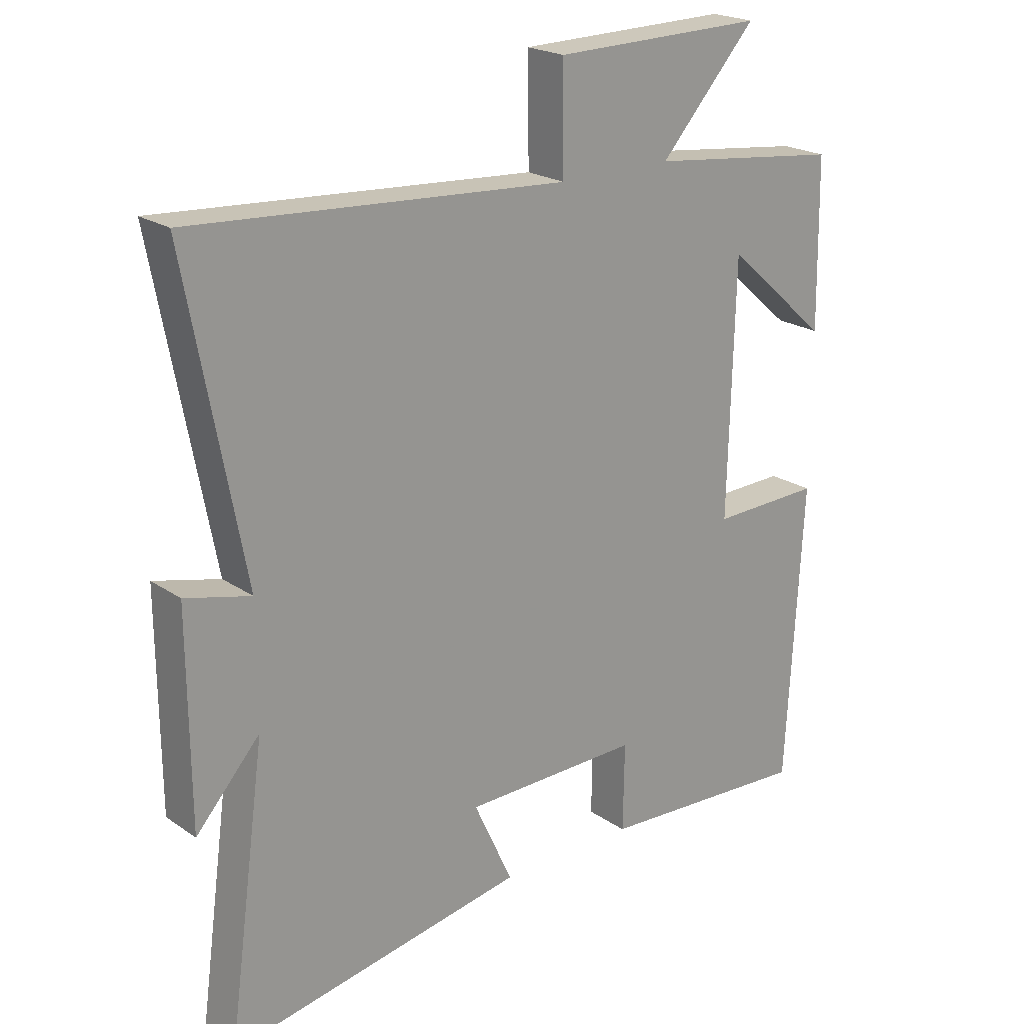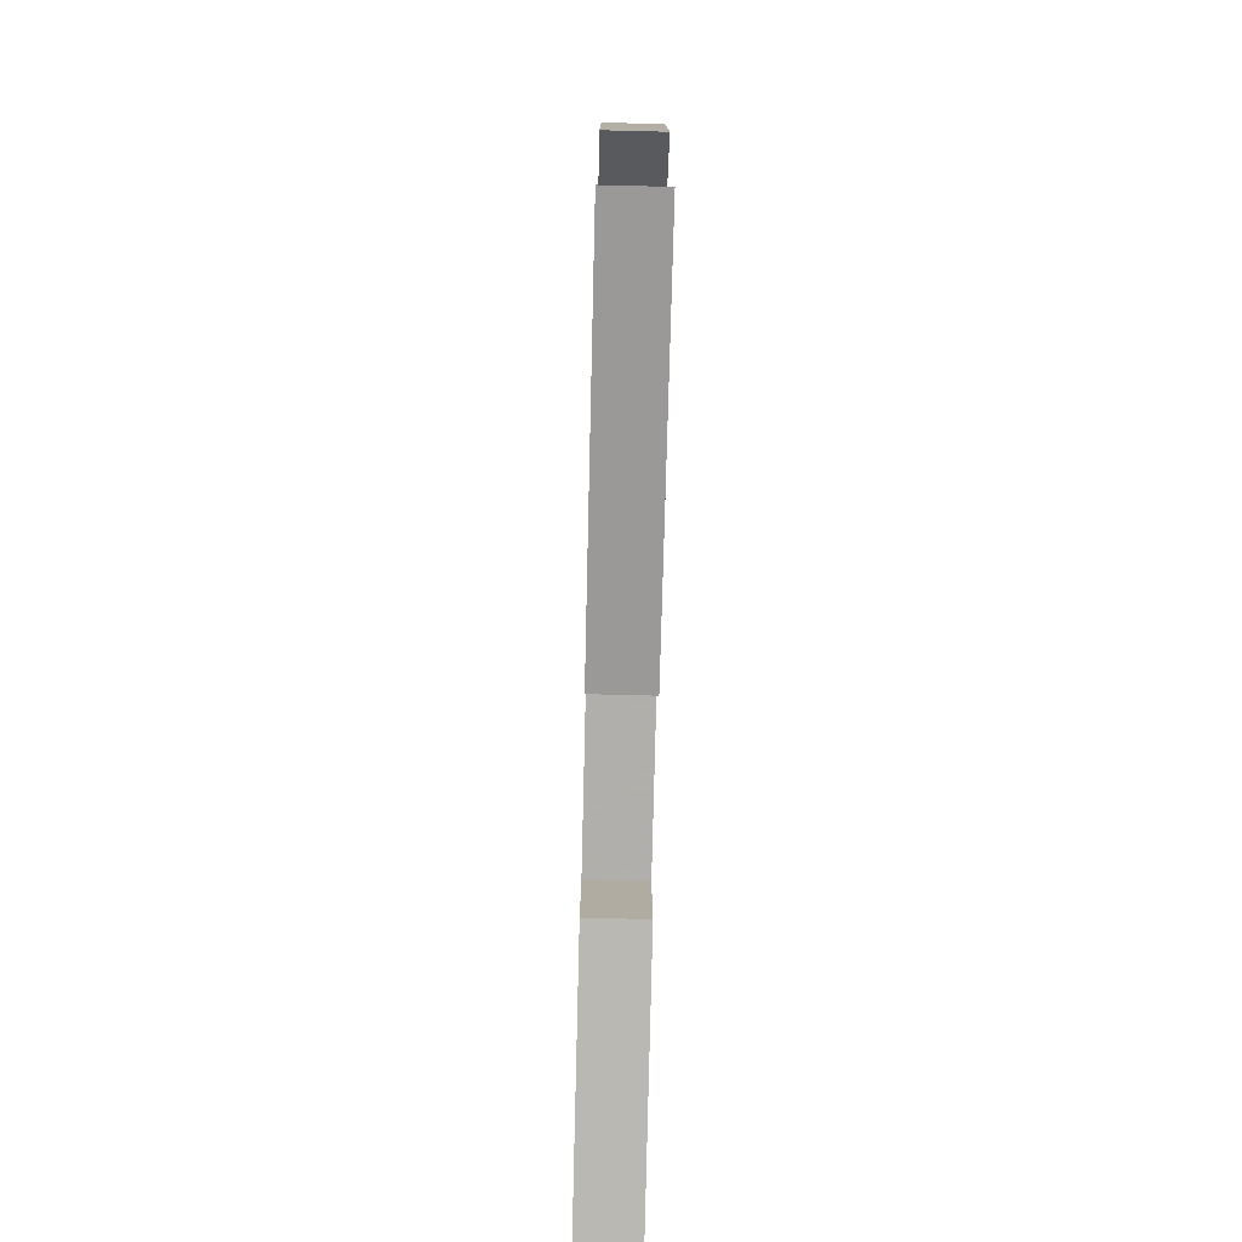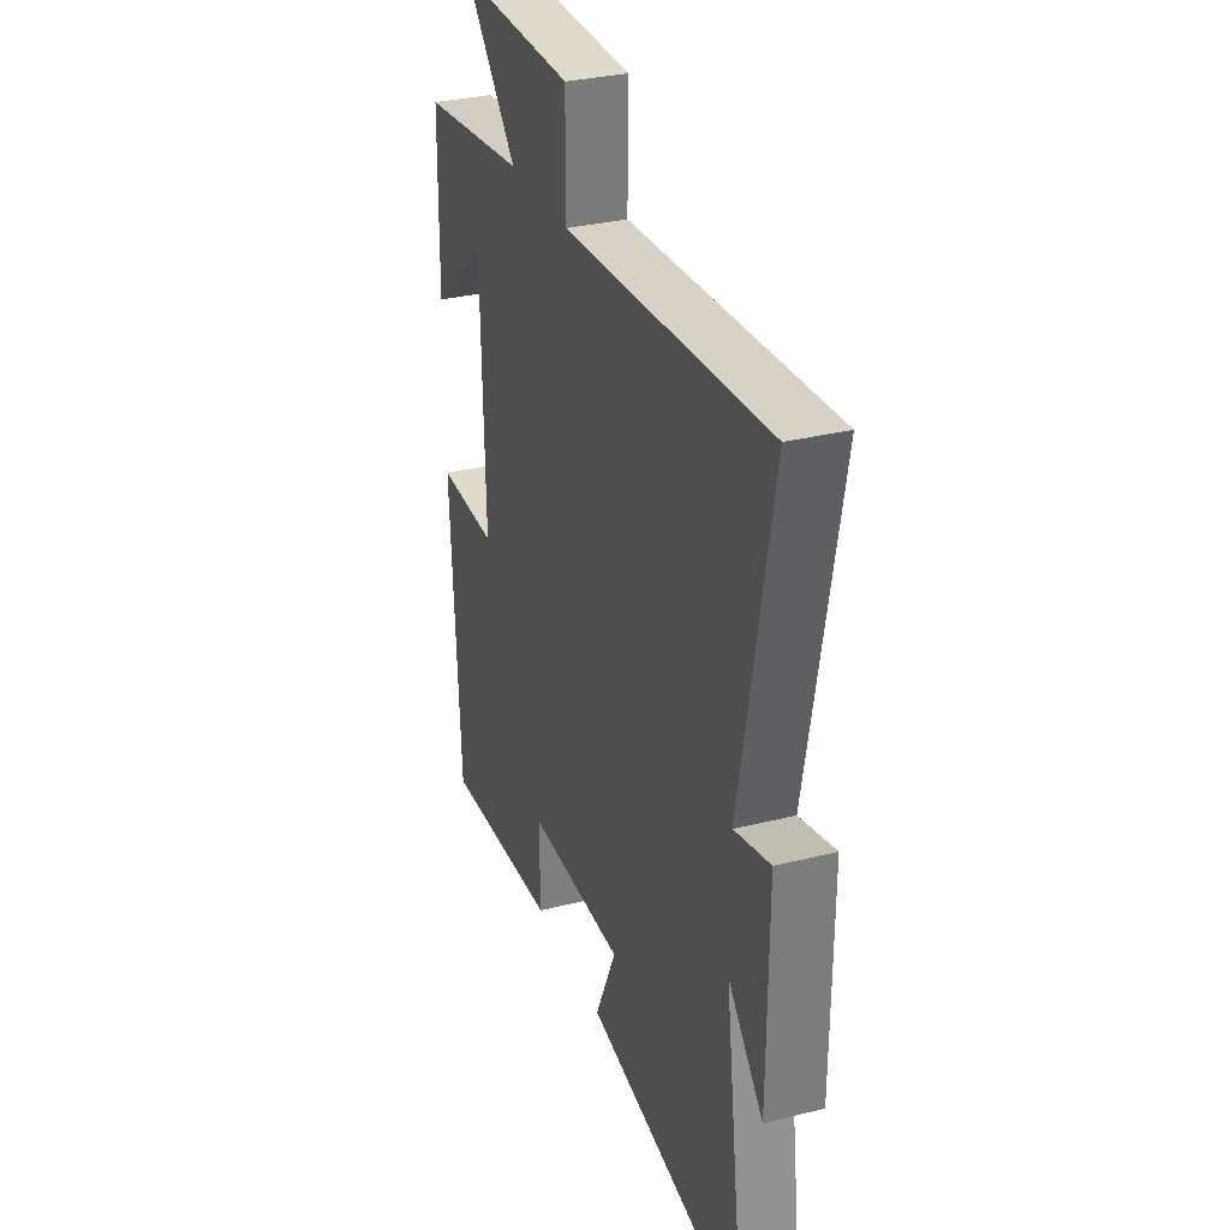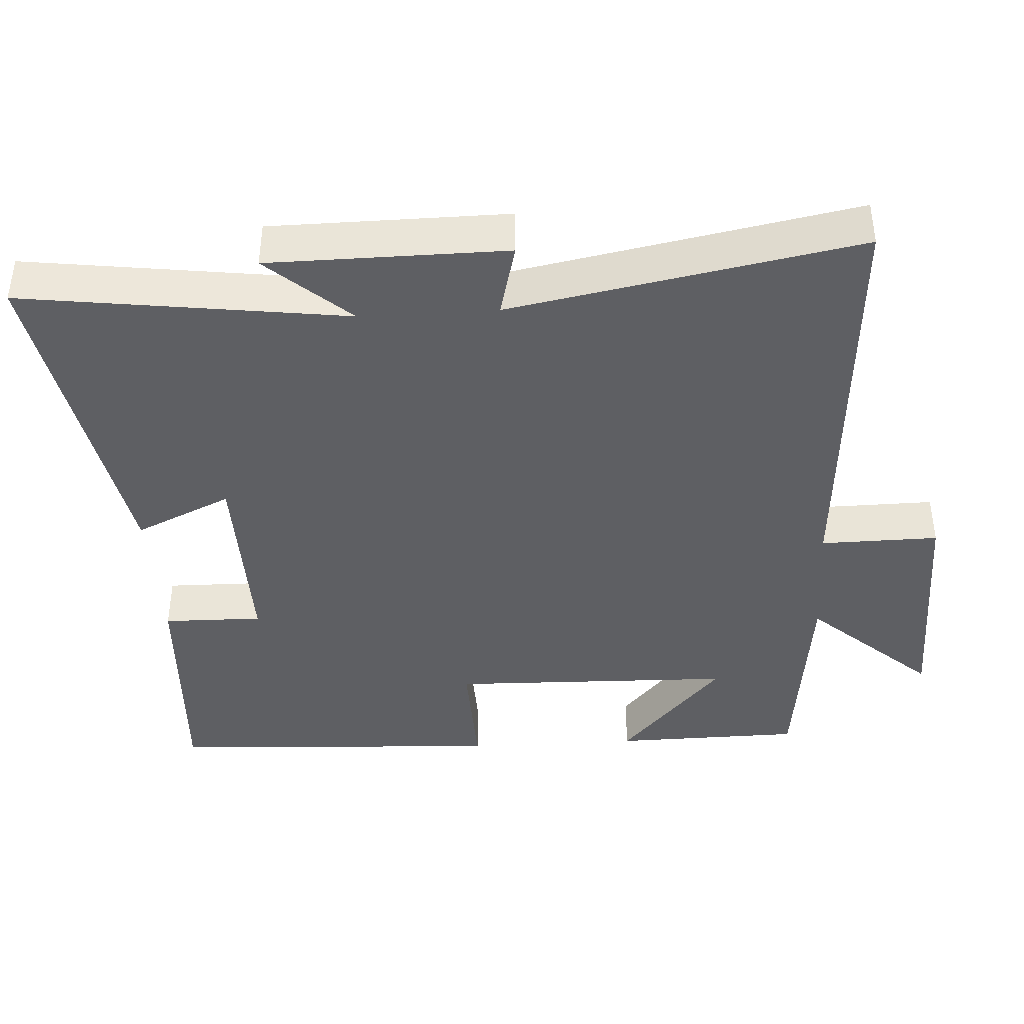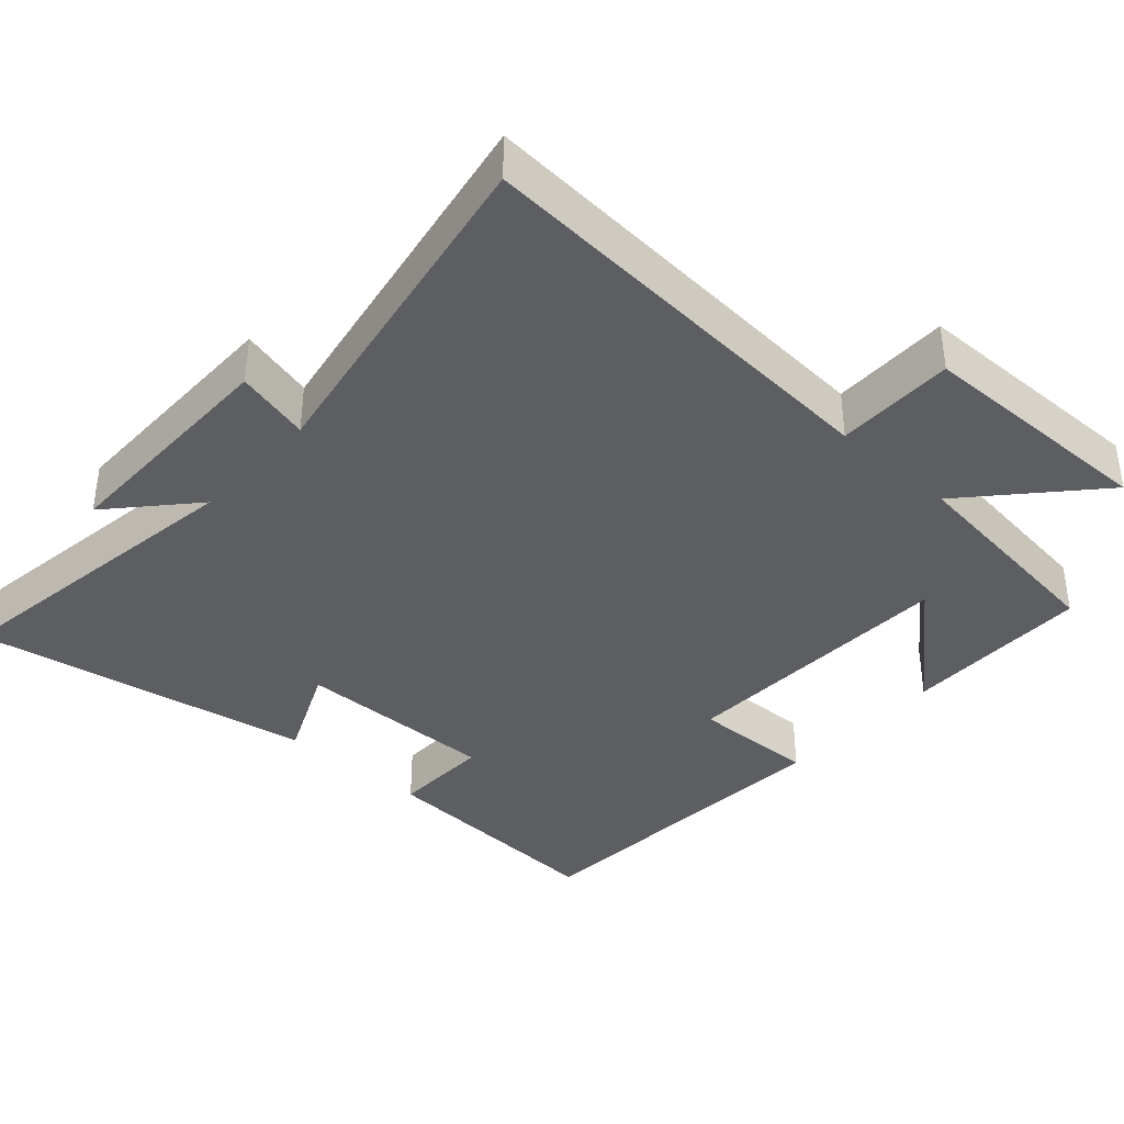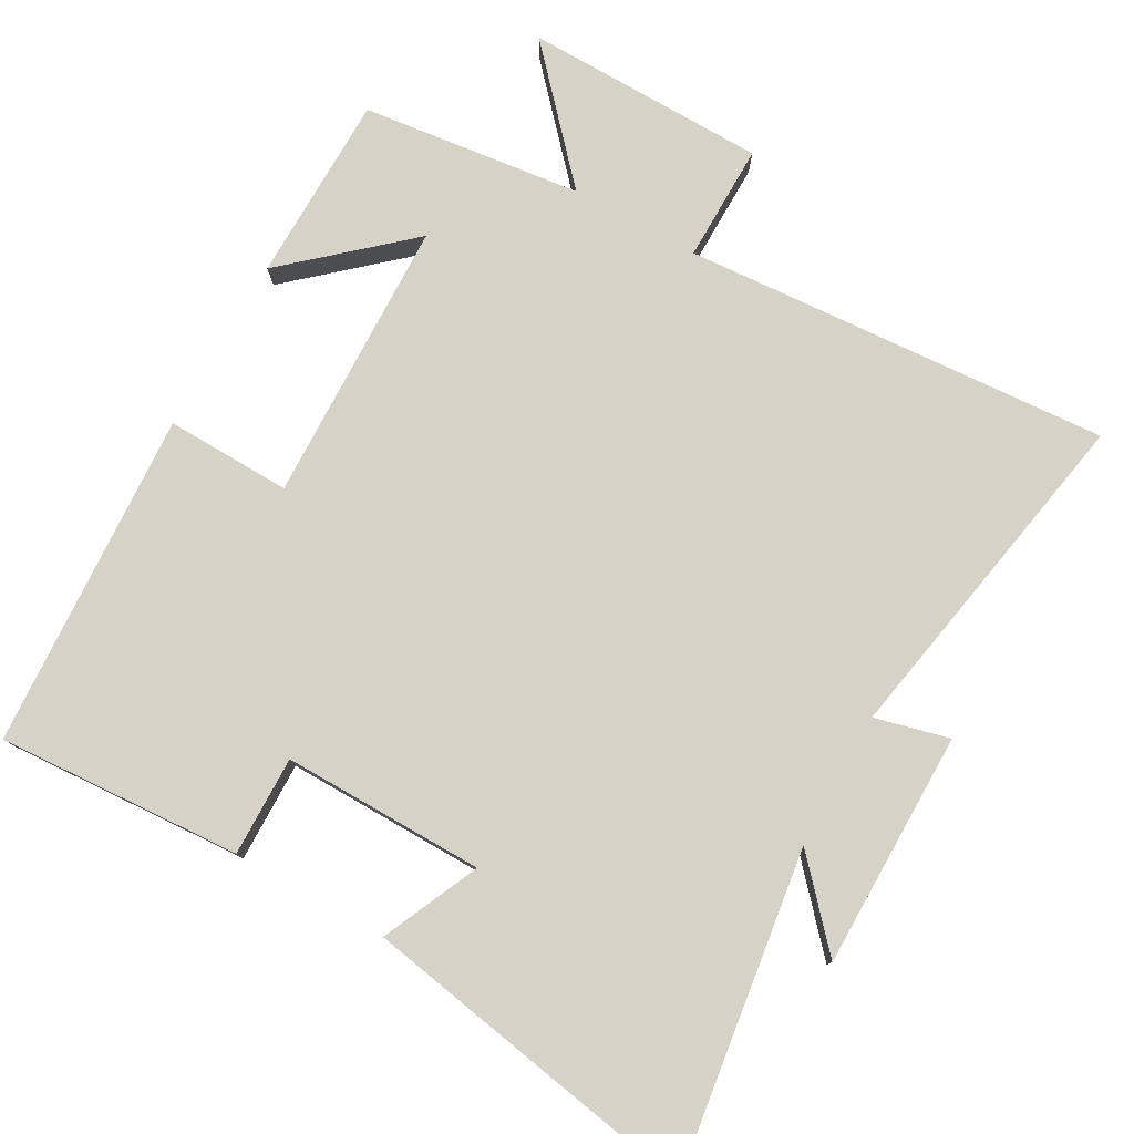
<metadata>
{"format":"obj","ext":"obj","renderer":"f3d","projection":"perspective","resolution":1024,"background":"white","views":[{"elev":21.5,"azim":-40.0,"up":"+Z"},{"elev":-79.2,"azim":-91.4,"up":"+Z"},{"elev":31.3,"azim":-109.7,"up":"+Z"},{"elev":-40.6,"azim":-86.5,"up":"+Y"},{"elev":-37.9,"azim":-42.3,"up":"+Y"},{"elev":78.2,"azim":-150.9,"up":"+Y"}]}
</metadata>
<code>
v -0.561 0.07 -0.585
v -0.5 0.07 -0.135
v -0.602 0.07 -0.249
v -0.604 0.07 0.081
v -0.5 0.07 0.055
v -0.591 0.07 0.539
v 0.006 0.07 0.5
v 0.004 0.07 0.665
v 0.342 0.07 0.671
v 0.188 0.07 0.5
v 0.496 0.07 0.464
v 0.5 0.07 0.2
v 0.335 0.07 0.345
v 0.325 0.07 -0.053
v 0.5 0.07 -0.048
v 0.474 0.07 -0.52
v 0.133 0.07 -0.5
v 0.135 0.07 -0.361
v -0.147 0.07 -0.365
v -0.085 0.07 -0.5
v -0.561 0 -0.585
v -0.5 0 -0.135
v -0.602 0 -0.249
v -0.604 0 0.081
v -0.5 0 0.055
v -0.591 0 0.539
v 0.006 0 0.5
v 0.004 0 0.665
v 0.342 0 0.671
v 0.188 0 0.5
v 0.496 0 0.464
v 0.5 0 0.2
v 0.335 0 0.345
v 0.325 0 -0.053
v 0.5 0 -0.048
v 0.474 0 -0.52
v 0.133 0 -0.5
v 0.135 0 -0.361
v -0.147 0 -0.365
v -0.085 0 -0.5
f 19 20 1 2
f 18 19 2
f 15 16 17 18
f 14 15 18 2
f 13 14 2
f 10 11 12 13
f 10 13 2
f 7 8 9 10
f 7 10 2
f 5 6 7
f 5 7 2 3
f 3 4 5
f 22 21 40 39
f 22 39 38
f 38 37 36 35
f 22 38 35 34
f 22 34 33
f 33 32 31 30
f 22 33 30
f 30 29 28 27
f 22 30 27
f 27 26 25
f 23 22 27 25
f 25 24 23
f 1 21 22 2
f 2 22 23 3
f 3 23 24 4
f 4 24 25 5
f 5 25 26 6
f 6 26 27 7
f 7 27 28 8
f 8 28 29 9
f 9 29 30 10
f 10 30 31 11
f 11 31 32 12
f 12 32 33 13
f 13 33 34 14
f 14 34 35 15
f 15 35 36 16
f 16 36 37 17
f 17 37 38 18
f 18 38 39 19
f 19 39 40 20
f 20 40 21 1

</code>
